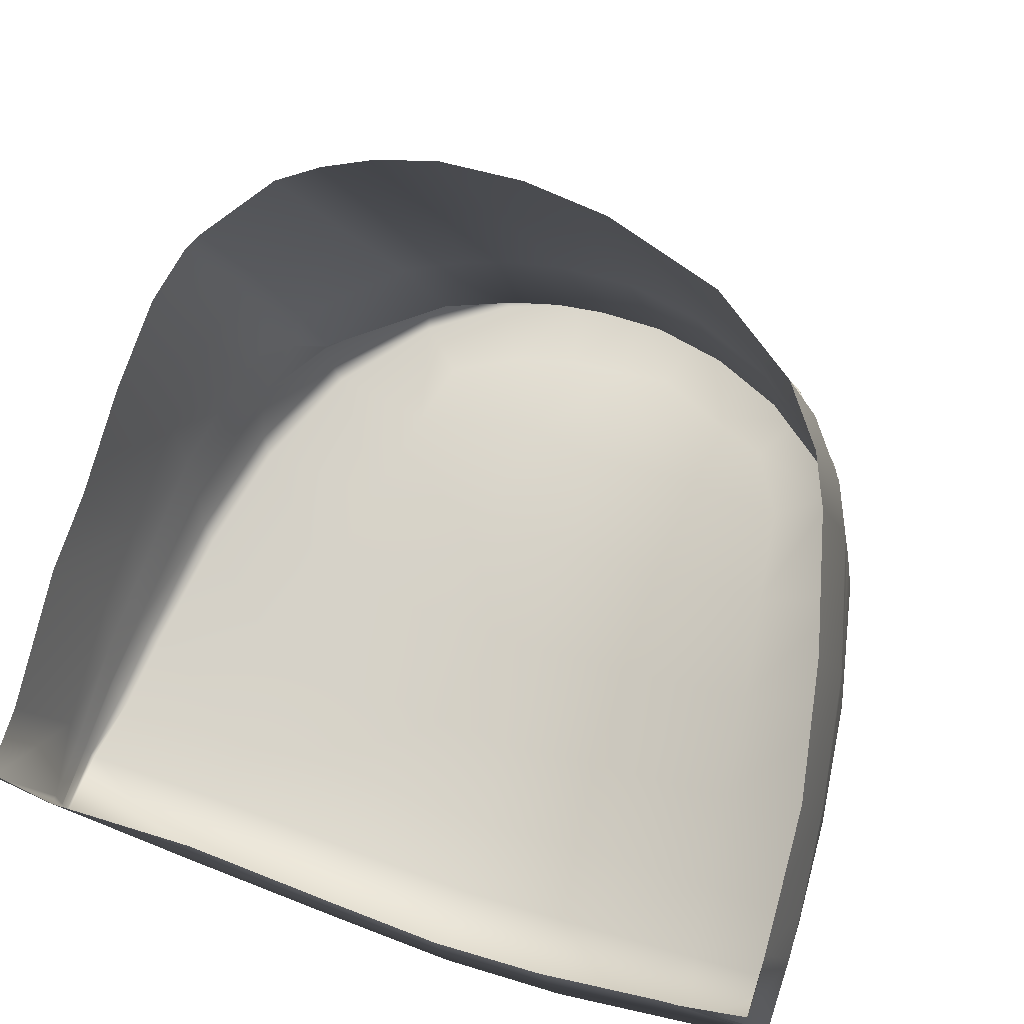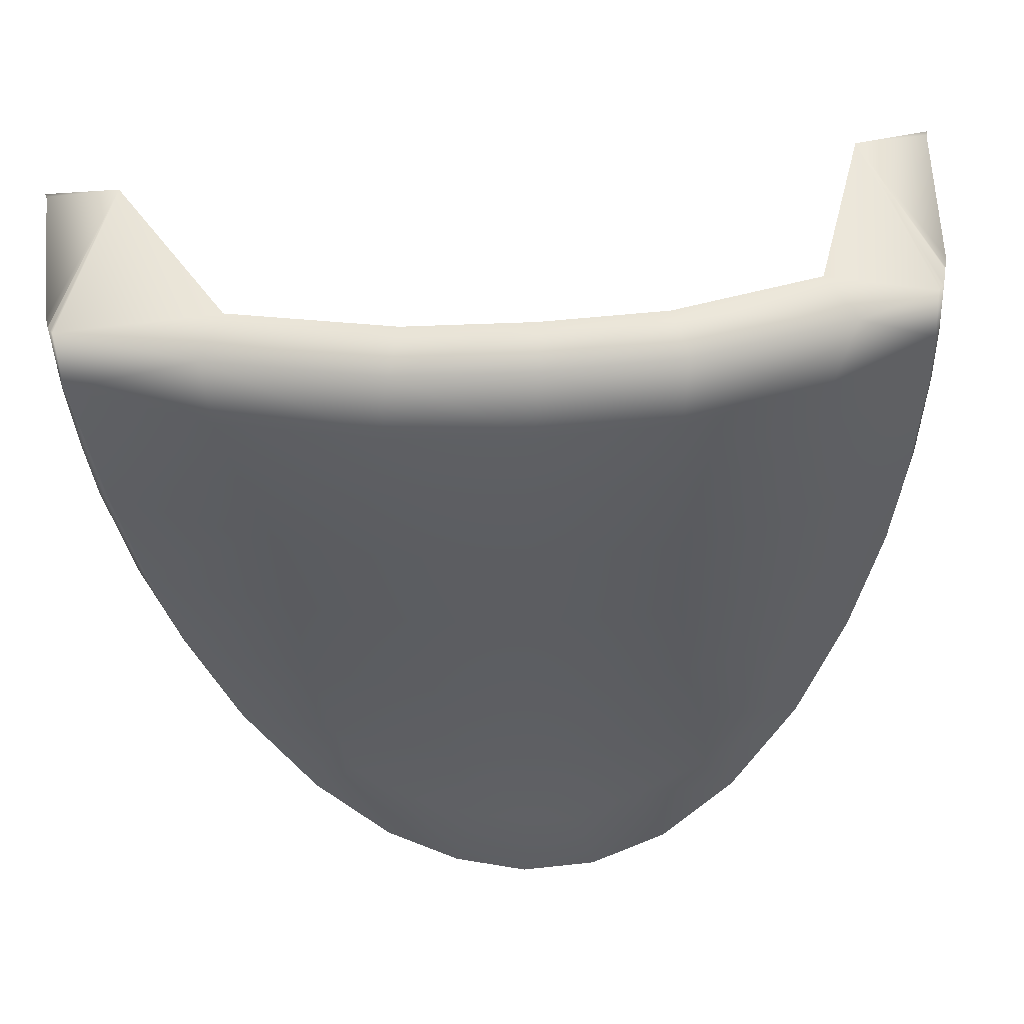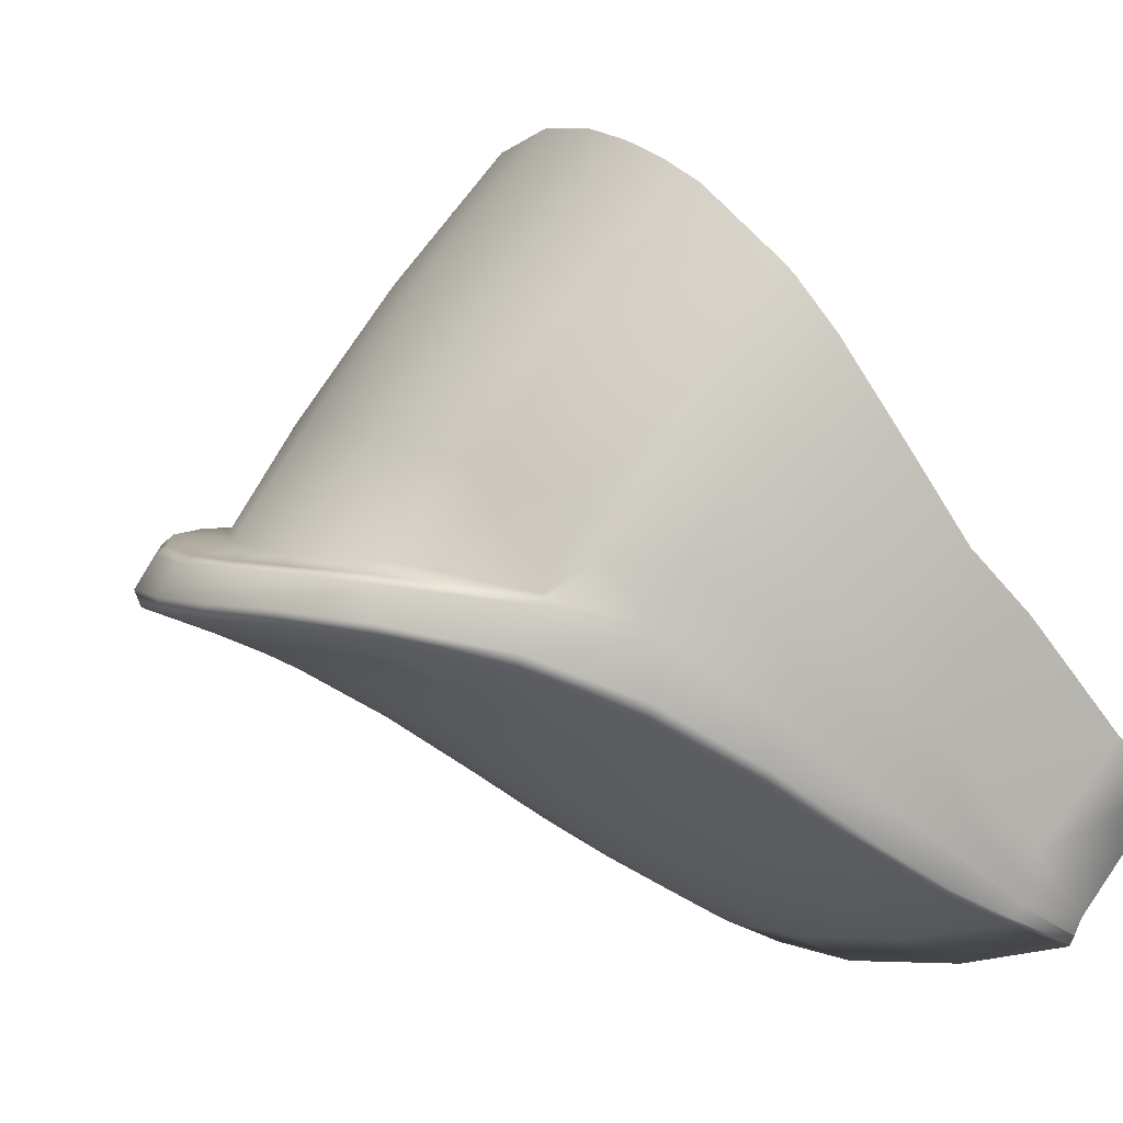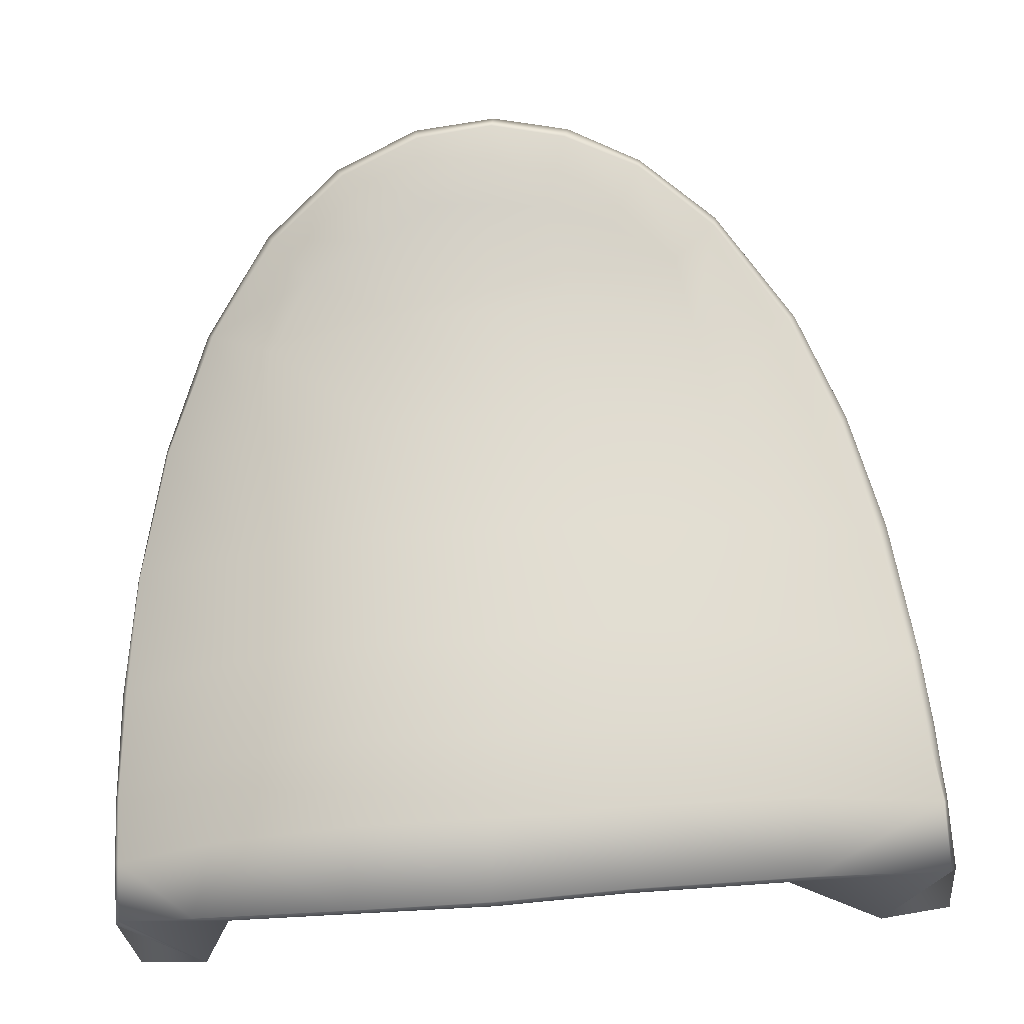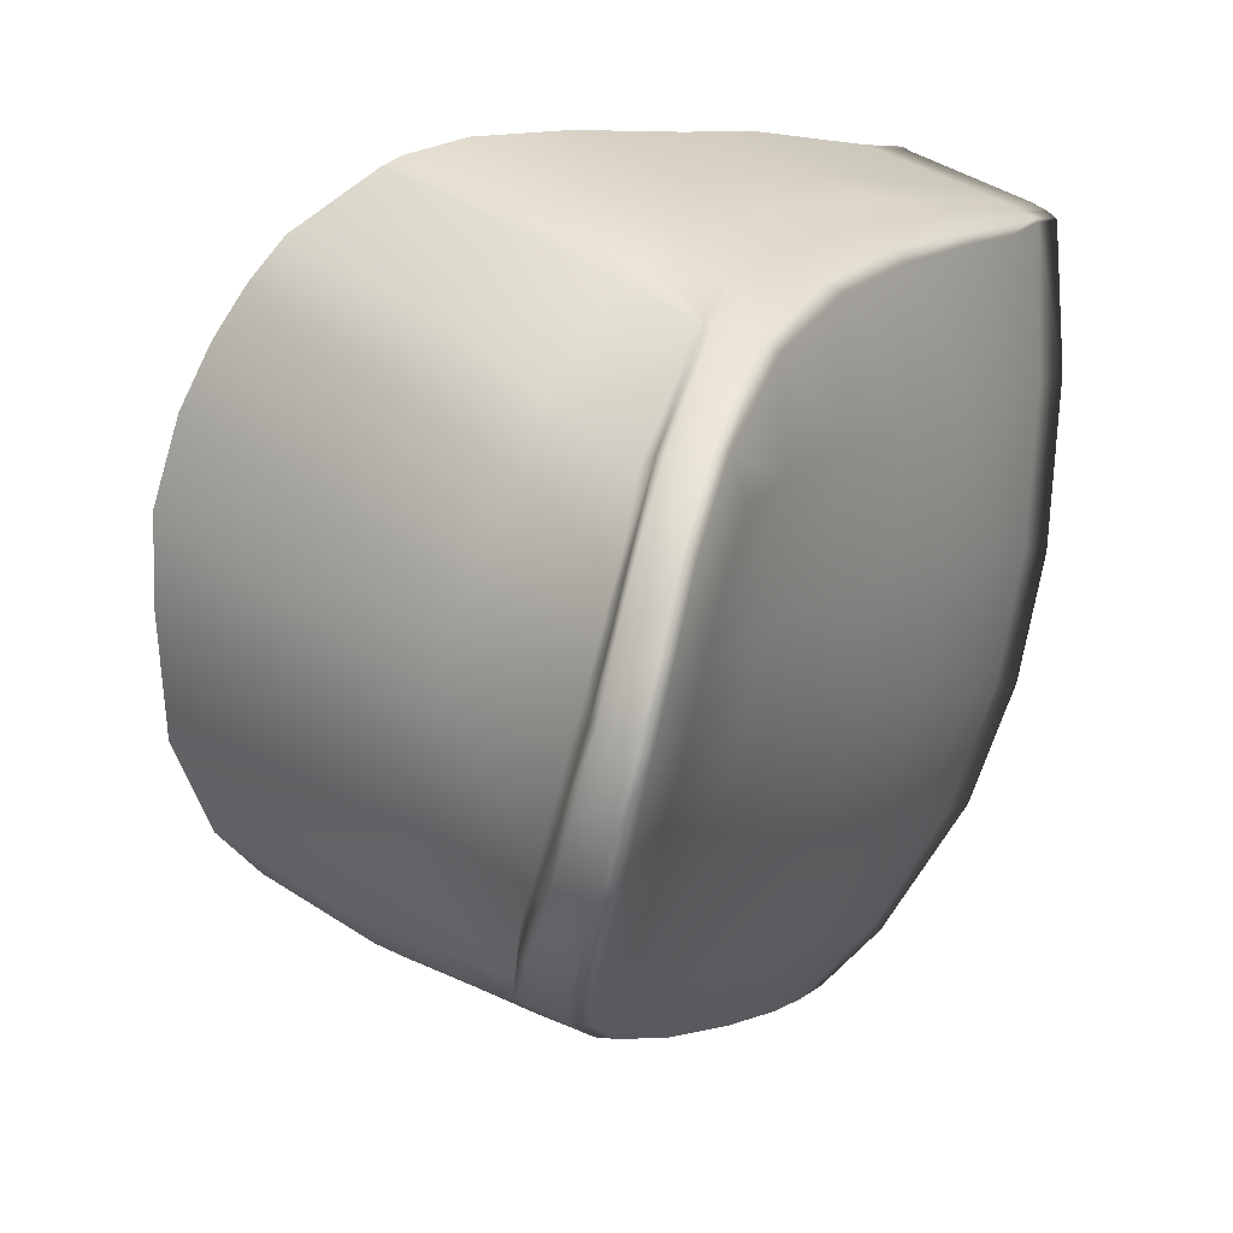
<metadata>
{"format":"obj","ext":"obj","renderer":"f3d","projection":"perspective","resolution":1024,"background":"white","views":[{"elev":41.5,"azim":-157.0,"up":"+Z"},{"elev":-70.6,"azim":-176.8,"up":"+Z"},{"elev":6.2,"azim":62.9,"up":"+Z"},{"elev":-76.9,"azim":4.3,"up":"+Z"},{"elev":-74.4,"azim":75.3,"up":"+Y"}]}
</metadata>
<code>
v -0.01048 -0.01449 0.04018
v -0.008232 -0.01487 0.03905
v -0.01049 -0.01598 0.04091
v -0.007549 -0.01683 0.03966
v -0.01042 -0.01766 0.04183
v -0.007161 -0.01889 0.04067
v -0.006773 -0.02133 0.04212
v -0.01012 -0.02027 0.04334
v -0.006422 -0.02402 0.04386
v -0.009673 -0.02326 0.04525
v -0.005858 -0.02684 0.04556
v -0.008687 -0.02658 0.04689
v -0.005376 -0.0294 0.04694
v -0.007159 -0.02981 0.04795
v -0.004127 -0.03135 0.04759
v -0.005093 -0.03249 0.04841
v -0.002072 -0.03236 0.04769
v -0.002878 -0.03426 0.0486
v -0.000145 -0.03325 0.04795
v -0.000597 -0.03518 0.04873
v 0.001409 -0.03315 0.04795
v 0.00163 -0.03538 0.04885
v 0.003086 -0.03295 0.04802
v 0.004999 -0.03225 0.04803
v 0.003772 -0.03489 0.04889
v 0.005909 -0.03385 0.04893
v 0.008064 -0.03193 0.04869
v 0.006778 -0.0311 0.0479
v 0.007194 -0.02928 0.04705
v 0.01005 -0.0291 0.04791
v 0.007754 -0.02664 0.0456
v 0.01132 -0.02607 0.04653
v 0.008278 -0.02379 0.04382
v 0.01207 -0.02312 0.04481
v 0.008593 -0.02105 0.04202
v 0.01259 -0.01991 0.04279
v 0.01279 -0.01806 0.04169
v 0.008892 -0.01886 0.0407
v 0.009016 -0.01692 0.03963
v 0.009096 -0.01494 0.03872
v 0.01309 -0.0161 0.04079
v 0.01308 -0.01431 0.04
v 0.001273 -0.03173 0.04731
v 9.3e-05 -0.03175 0.04728
v 0.00359 -0.03036 0.04685
v 0.00219 -0.03175 0.04738
v -0.001538 -0.03024 0.04658
v 0.001183 -0.0302 0.04652
v 0.00395 -0.02734 0.04514
v 0.004365 -0.02434 0.0432
v 0.004557 -0.02168 0.0414
v 0.004603 -0.01939 0.03993
v 0.00411 -0.01535 0.03774
v 0.004508 -0.01735 0.03874
v -0.00219 -0.02728 0.04491
v -0.00253 -0.02443 0.04306
v -0.002857 -0.02179 0.04129
v -0.003247 -0.01946 0.03984
v -0.003513 -0.01737 0.03869
v -0.003695 -0.01529 0.03775
v 0.000434 -0.01744 0.03841
v 0.000187 -0.01536 0.03745
v 0.000645 -0.01942 0.03954
v 0.000808 -0.0217 0.04101
v 0.001001 -0.02443 0.04289
v 0.001065 -0.02742 0.04488
v 0.0103 -0.02853 0.04959
v 0.0103 -0.02903 0.0484
v 0.01145 -0.02606 0.04878
v 0.01156 -0.02613 0.04716
v 0.007727 -0.03202 0.05008
v 0.008135 -0.03211 0.04911
v 0.005768 -0.03358 0.05024
v 0.005998 -0.03396 0.04934
v 0.003909 -0.0345 0.05026
v 0.003907 -0.03506 0.04934
v 0.001847 -0.035 0.05017
v 0.001712 -0.03555 0.04929
v -0.000511 -0.03479 0.05016
v -0.000645 -0.03536 0.04922
v -0.003018 -0.03374 0.05014
v -0.00307 -0.03437 0.04913
v -0.005148 -0.03202 0.05004
v -0.005309 -0.03255 0.04895
v -0.007271 -0.02916 0.04979
v -0.007368 -0.02972 0.04851
v -0.008719 -0.02616 0.04901
v -0.00882 -0.0265 0.04749
v -0.00986 -0.02256 0.04686
v -0.009789 -0.02308 0.04569
v 0.002102 -0.03289 0.05049
v 8e-06 -0.03277 0.0505
v 0.001901 -0.03463 0.05036
v -0.000422 -0.03444 0.05038
v 0.003599 -0.03272 0.05048
v 0.003853 -0.03414 0.05037
v 0.005089 -0.03226 0.05046
v 0.005624 -0.03331 0.05037
v 0.007038 -0.03111 0.05052
v 0.007575 -0.03188 0.05029
v 0.01022 -0.02843 0.04976
v 0.01011 -0.02841 0.04988
v -0.002929 -0.03342 0.05042
v -0.002388 -0.03195 0.0505
v -0.004715 -0.03062 0.05038
v -0.00512 -0.0318 0.05033
v -0.006858 -0.02873 0.05008
v -0.00715 -0.029 0.04998
v 0.01069 -0.02696 0.0507
v 0.01141 -0.02607 0.0491
v -0.01039 -0.01968 0.04477
v -0.0103 -0.02013 0.04373
v -0.01068 -0.01695 0.04286
v -0.01055 -0.01747 0.04211
v -0.01074 -0.01559 0.04191
v -0.01063 -0.01588 0.04118
v -0.01075 -0.01412 0.04091
v -0.01063 -0.0144 0.04035
v -0.01092 -0.01604 0.04444
v -0.01097 -0.01498 0.04335
v -0.01079 -0.01653 0.04358
v -0.01084 -0.01531 0.04257
v -0.01073 -0.01802 0.0465
v -0.01054 -0.01895 0.04558
v -0.0102 -0.02072 0.04947
v -0.01 -0.02175 0.04804
v -0.009269 -0.02315 0.05262
v -0.008906 -0.02492 0.05066
v -0.008636 -0.0243 0.05351
v -0.008341 -0.02594 0.05128
v -0.007473 -0.02528 0.05486
v -0.007118 -0.0273 0.05209
v -0.004995 -0.02643 0.05636
v -0.004845 -0.02885 0.05294
v -0.001595 -0.02723 0.05735
v -0.002081 -0.03003 0.0535
v 0.000893 -0.02726 0.0579
v 0.000376 -0.03055 0.05374
v 0.003506 -0.02731 0.05779
v 0.002719 -0.03065 0.05368
v 0.005413 -0.02718 0.05746
v 0.004373 -0.0305 0.0535
v 0.007022 -0.0269 0.057
v 0.005914 -0.03012 0.0533
v 0.008472 -0.02643 0.05642
v 0.007695 -0.02927 0.05307
v 0.0107 -0.02513 0.05471
v 0.01038 -0.02707 0.0519
v 0.01115 -0.02465 0.05425
v 0.01106 -0.02604 0.05123
v 0.01182 -0.02379 0.05289
v 0.01158 -0.02515 0.05064
v 0.0124 -0.02303 0.04679
v 0.01238 -0.02314 0.04535
v 0.01256 -0.0221 0.05045
v 0.01247 -0.02264 0.04843
v 0.01299 -0.0196 0.04387
v 0.01286 -0.01987 0.04304
v 0.01306 -0.02003 0.0475
v 0.01305 -0.01976 0.04544
v 0.01316 -0.01781 0.04261
v 0.01302 -0.01803 0.0419
v 0.01332 -0.01831 0.04577
v 0.01325 -0.018 0.04397
v 0.01324 -0.01595 0.04129
v 0.01317 -0.01606 0.04092
v 0.01345 -0.0156 0.04267
v 0.01334 -0.01579 0.04189
v 0.01324 -0.01423 0.0403
v 0.01314 -0.01427 0.04007
v 0.01361 -0.01153 0.04418
v 0.01335 -0.0141 0.0408
v -0.01085 -0.01129 0.04486
v -0.01085 -0.01392 0.04146
v 0.01325 -0.01593 0.04134
v 0.01325 -0.01422 0.04033
v 0.01317 -0.01778 0.04271
v 0.013 -0.01956 0.04399
v 0.0124 -0.02301 0.047
v -0.007577 -0.02738 0.05066
v -0.008677 -0.02613 0.04932
v -0.00987 -0.02249 0.04703
v -0.01041 -0.01961 0.04492
v -0.01069 -0.01687 0.04297
v -0.01076 -0.01555 0.04202
v -0.01077 -0.01408 0.04099
v -0.0109 -0.01123 0.04505
v -0.01088 -0.01249 0.0463
v -0.01083 -0.01351 0.0474
v -0.01076 -0.01538 0.04949
v -0.01013 -0.01803 0.0526
v -0.009254 -0.02026 0.05591
v -0.008594 -0.02143 0.05687
v -0.007434 -0.0223 0.05837
v -0.004886 -0.02331 0.06003
v -0.001304 -0.02396 0.06111
v 0.001181 -0.0238 0.06172
v 0.00385 -0.02388 0.06164
v 0.005814 -0.02375 0.06125
v 0.007426 -0.02351 0.06073
v 0.008801 -0.02319 0.06008
v 0.0109 -0.02217 0.05823
v 0.01128 -0.02188 0.05778
v 0.01205 -0.02102 0.05626
v 0.0127 -0.01956 0.05375
v 0.01319 -0.01771 0.05082
v 0.01348 -0.01601 0.049
v 0.01361 -0.01315 0.04562
v 0.01367 -0.01148 0.04436
v -0.007481 -0.01408 0.0407
v -0.008821 -0.01133 0.04443
v 0.008551 -0.01414 0.04046
v 0.01155 -0.01139 0.04399
v 0.003835 -0.01452 0.03952
v -0.003333 -0.01447 0.03952
v 0.000196 -0.01452 0.03925
f 1 2 3
f 2 4 3
f 3 4 5
f 4 6 5
f 7 8 6
f 8 5 6
f 9 10 7
f 10 8 7
f 11 12 9
f 12 10 9
f 13 14 11
f 14 12 11
f 13 15 14
f 15 16 14
f 15 17 16
f 17 18 16
f 17 19 18
f 19 20 18
f 21 22 19
f 22 20 19
f 23 24 25
f 24 26 25
f 27 26 28
f 26 24 28
f 28 29 27
f 29 30 27
f 29 31 30
f 31 32 30
f 31 33 32
f 33 34 32
f 33 35 34
f 35 36 34
f 37 36 38
f 36 35 38
f 39 40 41
f 40 42 41
f 43 21 44
f 21 19 44
f 24 23 45
f 23 46 45
f 47 44 17
f 44 19 17
f 43 44 48
f 44 47 48
f 24 45 28
f 45 29 28
f 13 47 15
f 47 17 15
f 45 49 29
f 49 31 29
f 33 31 50
f 31 49 50
f 35 33 51
f 33 50 51
f 38 35 52
f 35 51 52
f 53 40 54
f 40 39 54
f 11 55 13
f 55 47 13
f 9 56 11
f 56 55 11
f 7 57 9
f 57 56 9
f 6 58 7
f 58 57 7
f 4 59 6
f 59 58 6
f 2 60 4
f 60 59 4
f 61 59 62
f 59 60 62
f 38 39 37
f 39 41 37
f 39 38 54
f 38 52 54
f 63 58 61
f 58 59 61
f 64 57 63
f 57 58 63
f 65 56 64
f 56 57 64
f 66 55 65
f 55 56 65
f 48 47 66
f 47 55 66
f 21 23 22
f 23 25 22
f 43 46 21
f 46 23 21
f 43 48 46
f 48 45 46
f 66 49 48
f 49 45 48
f 66 65 49
f 65 50 49
f 64 51 65
f 51 50 65
f 63 52 64
f 52 51 64
f 61 54 63
f 54 52 63
f 62 53 61
f 53 54 61
f 67 68 69
f 68 70 69
f 71 72 67
f 72 68 67
f 73 74 71
f 74 72 71
f 73 75 74
f 75 76 74
f 75 77 76
f 77 78 76
f 77 79 78
f 79 80 78
f 81 82 79
f 82 80 79
f 83 84 81
f 84 82 81
f 85 86 83
f 86 84 83
f 87 88 85
f 88 86 85
f 87 89 88
f 89 90 88
f 91 92 93
f 92 94 93
f 95 91 96
f 91 93 96
f 97 95 98
f 95 96 98
f 99 97 100
f 97 98 100
f 101 102 100
f 99 100 102
f 94 92 103
f 92 104 103
f 105 106 104
f 106 103 104
f 107 108 105
f 108 106 105
f 102 101 109
f 110 109 101
f 89 111 90
f 111 112 90
f 111 113 112
f 113 114 112
f 113 115 114
f 115 116 114
f 115 117 116
f 117 118 116
f 119 120 121
f 120 122 121
f 123 119 124
f 119 121 124
f 125 123 126
f 123 124 126
f 127 125 128
f 125 126 128
f 127 128 129
f 128 130 129
f 131 129 132
f 129 130 132
f 133 131 134
f 131 132 134
f 135 133 136
f 133 134 136
f 137 135 138
f 135 136 138
f 139 137 140
f 137 138 140
f 141 139 142
f 139 140 142
f 143 141 144
f 141 142 144
f 145 143 146
f 143 144 146
f 147 145 148
f 145 146 148
f 147 148 149
f 148 150 149
f 149 150 151
f 150 152 151
f 69 70 153
f 70 154 153
f 151 152 155
f 152 156 155
f 153 154 157
f 154 158 157
f 155 156 159
f 156 160 159
f 157 158 161
f 158 162 161
f 159 160 163
f 160 164 163
f 161 162 165
f 162 166 165
f 163 164 167
f 164 168 167
f 165 166 169
f 166 170 169
f 171 167 172
f 167 168 172
f 173 174 120
f 174 122 120
f 168 175 172
f 175 176 172
f 164 177 168
f 177 175 168
f 160 178 164
f 178 177 164
f 156 179 160
f 179 178 160
f 179 156 110
f 156 152 110
f 148 146 102
f 146 99 102
f 146 144 99
f 144 97 99
f 144 142 97
f 142 95 97
f 142 140 95
f 140 91 95
f 140 138 91
f 138 92 91
f 136 104 138
f 104 92 138
f 134 105 136
f 105 104 136
f 132 107 134
f 107 105 134
f 130 180 132
f 180 107 132
f 128 181 130
f 181 180 130
f 126 182 128
f 182 181 128
f 124 183 126
f 183 182 126
f 121 184 124
f 184 183 124
f 121 122 184
f 122 185 184
f 122 174 185
f 174 186 185
f 166 41 170
f 41 42 170
f 162 37 166
f 37 41 166
f 158 36 162
f 36 37 162
f 154 34 158
f 34 36 158
f 70 32 154
f 32 34 154
f 68 30 70
f 30 32 70
f 72 27 68
f 27 30 68
f 74 26 72
f 26 27 72
f 74 76 26
f 76 25 26
f 76 78 25
f 78 22 25
f 78 80 22
f 80 20 22
f 82 18 80
f 18 20 80
f 84 16 82
f 16 18 82
f 86 14 84
f 14 16 84
f 86 88 14
f 88 12 14
f 88 90 12
f 90 10 12
f 90 112 10
f 112 8 10
f 112 114 8
f 114 5 8
f 114 116 5
f 116 3 5
f 116 118 3
f 118 1 3
f 102 109 148
f 109 150 148
f 187 173 188
f 188 173 120
f 120 119 188
f 119 189 188
f 119 123 189
f 123 190 189
f 123 125 190
f 125 191 190
f 125 127 191
f 127 192 191
f 129 193 127
f 193 192 127
f 129 131 193
f 131 194 193
f 195 194 133
f 194 131 133
f 196 195 135
f 195 133 135
f 197 196 137
f 196 135 137
f 137 139 197
f 139 198 197
f 141 199 139
f 199 198 139
f 143 200 141
f 200 199 141
f 145 201 143
f 201 200 143
f 147 202 145
f 202 201 145
f 149 203 147
f 203 202 147
f 151 204 149
f 204 203 149
f 155 205 151
f 205 204 151
f 205 155 206
f 155 159 206
f 206 159 207
f 159 163 207
f 207 163 208
f 163 167 208
f 209 208 171
f 171 208 167
f 185 186 115
f 186 117 115
f 184 185 113
f 185 115 113
f 183 184 111
f 184 113 111
f 182 183 89
f 183 111 89
f 181 182 87
f 182 89 87
f 108 181 85
f 181 87 85
f 83 106 85
f 106 108 85
f 81 103 83
f 103 106 83
f 79 94 81
f 94 103 81
f 93 94 77
f 94 79 77
f 96 93 75
f 93 77 75
f 98 96 73
f 96 75 73
f 71 100 73
f 100 98 73
f 101 100 67
f 100 71 67
f 69 110 67
f 110 101 67
f 110 69 179
f 69 153 179
f 179 153 178
f 153 157 178
f 178 157 177
f 157 161 177
f 177 161 175
f 161 165 175
f 175 165 176
f 165 169 176
f 2 1 210
f 1 211 210
f 40 212 42
f 212 213 42
f 53 214 40
f 214 212 40
f 60 2 215
f 2 210 215
f 62 216 53
f 216 214 53
f 60 215 62
f 215 216 62
f 169 213 176
f 171 213 209
f 211 174 173
f 213 169 170
f 211 118 117
f 213 172 176
f 211 186 174
f 187 211 173
f 213 171 172
f 213 170 42
f 211 1 118
f 186 211 117
f 181 108 180
f 108 107 180
f 110 152 109
f 152 150 109

</code>
